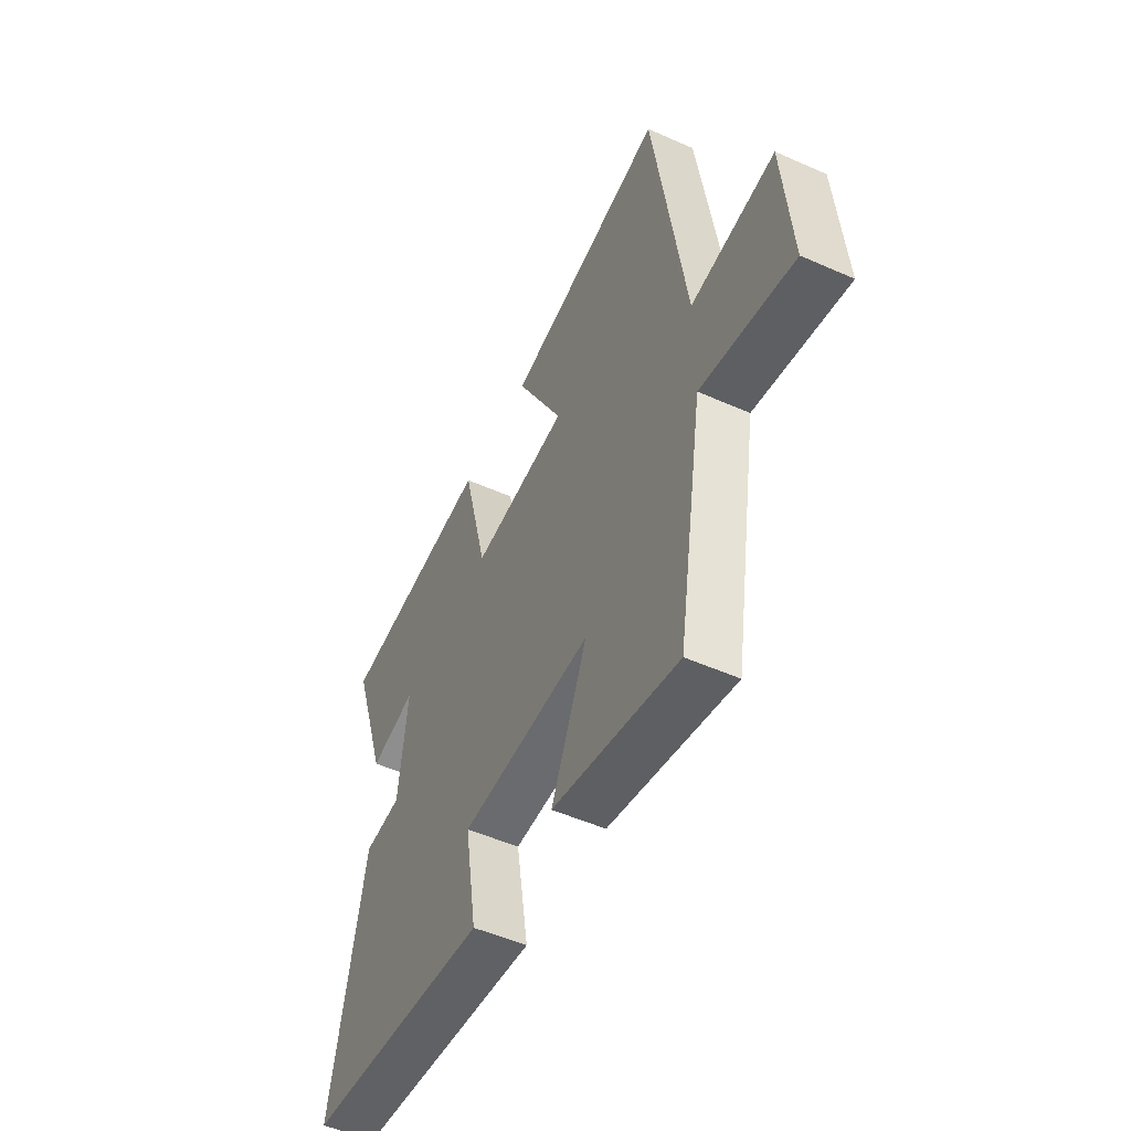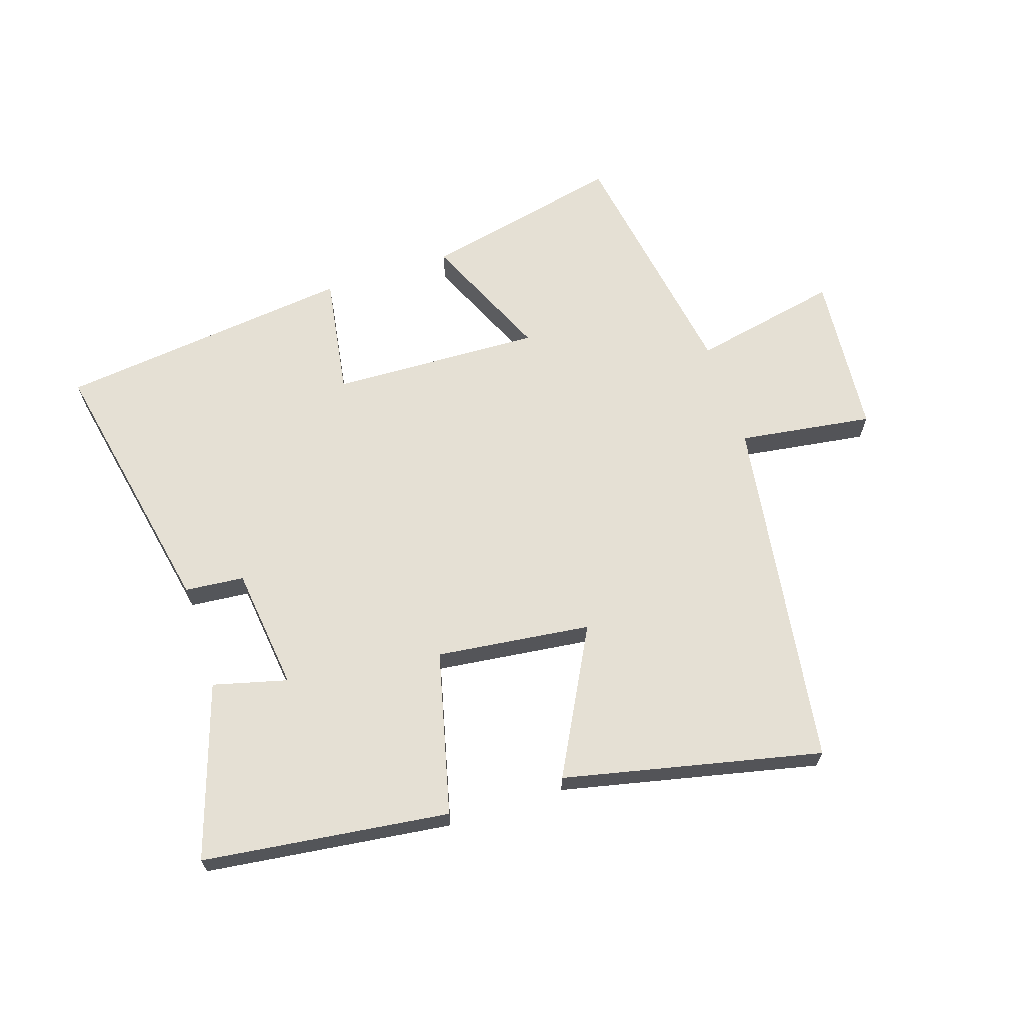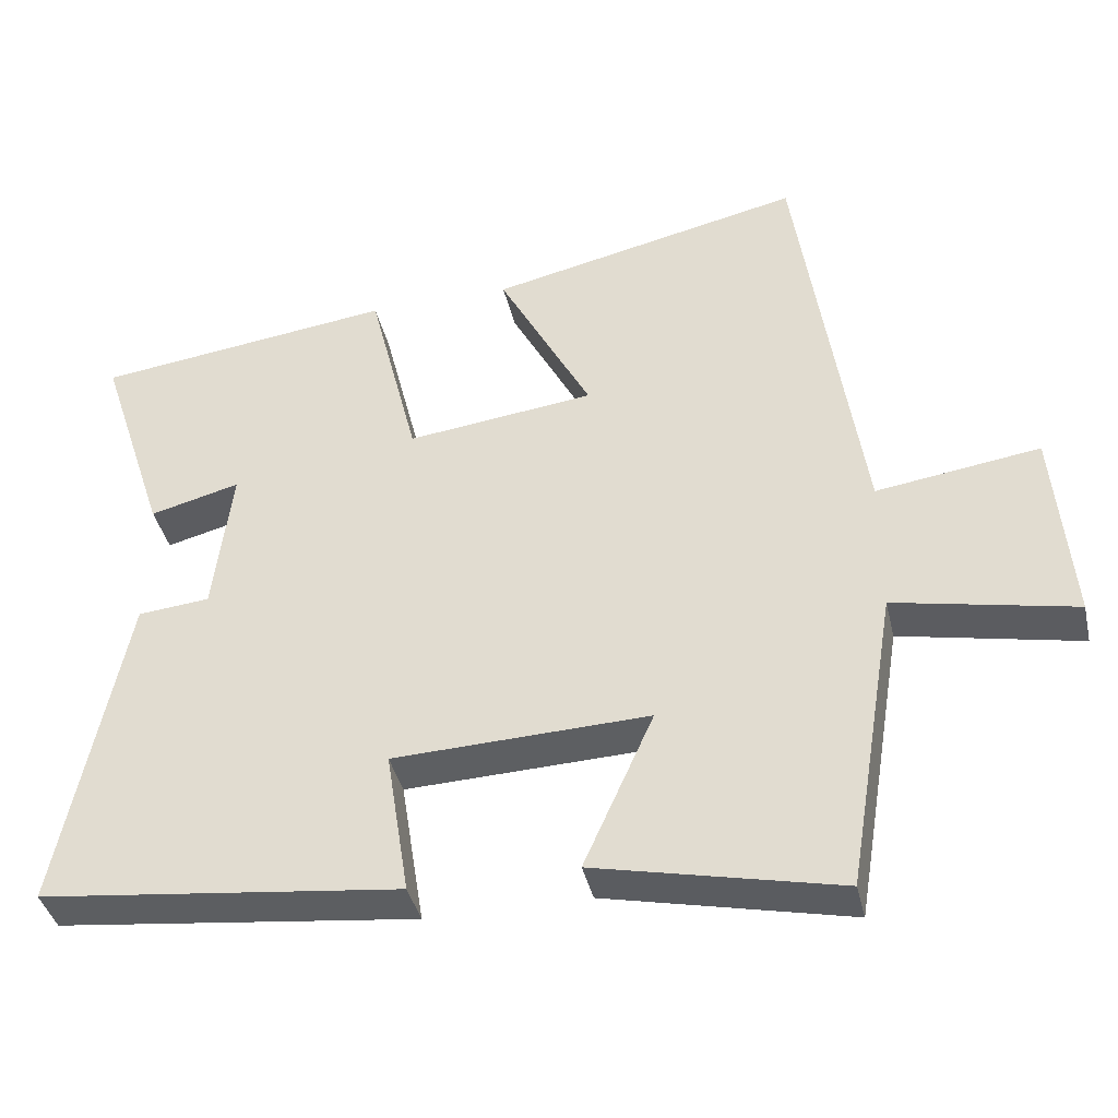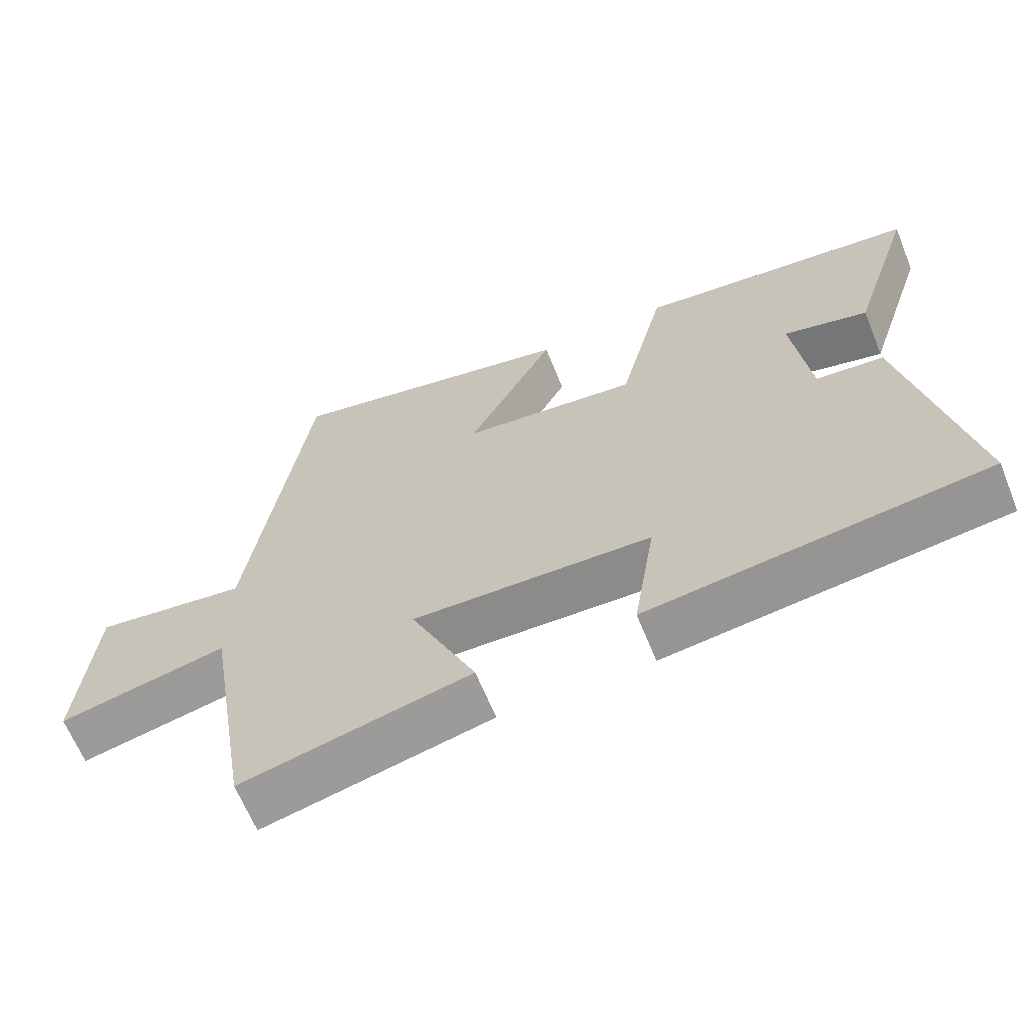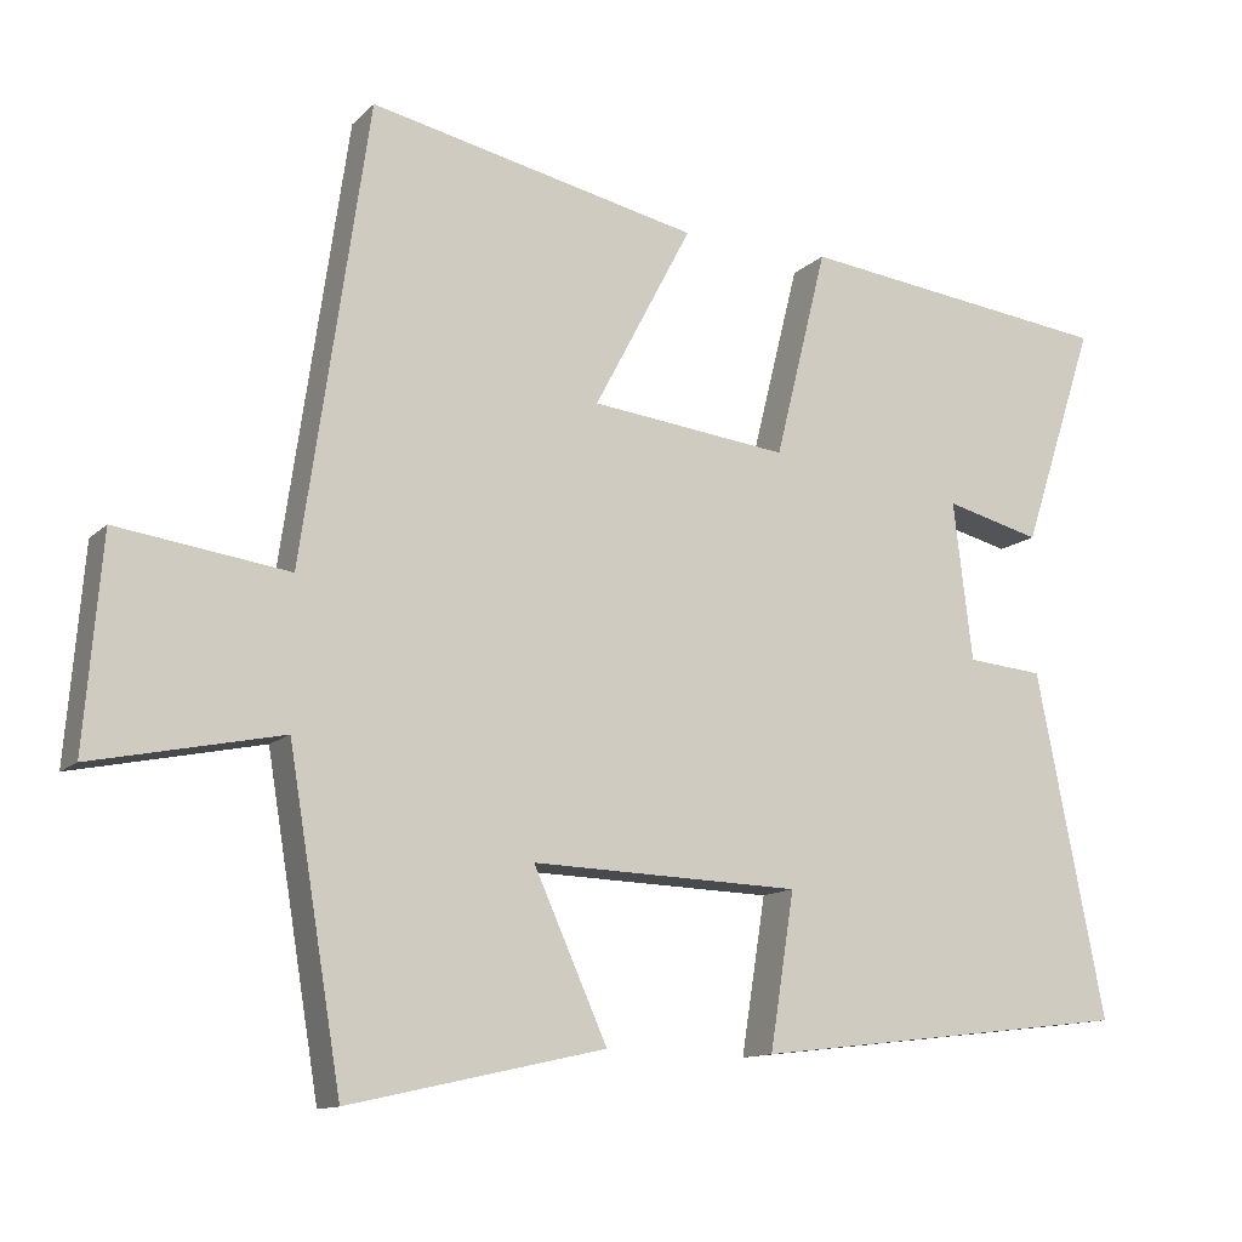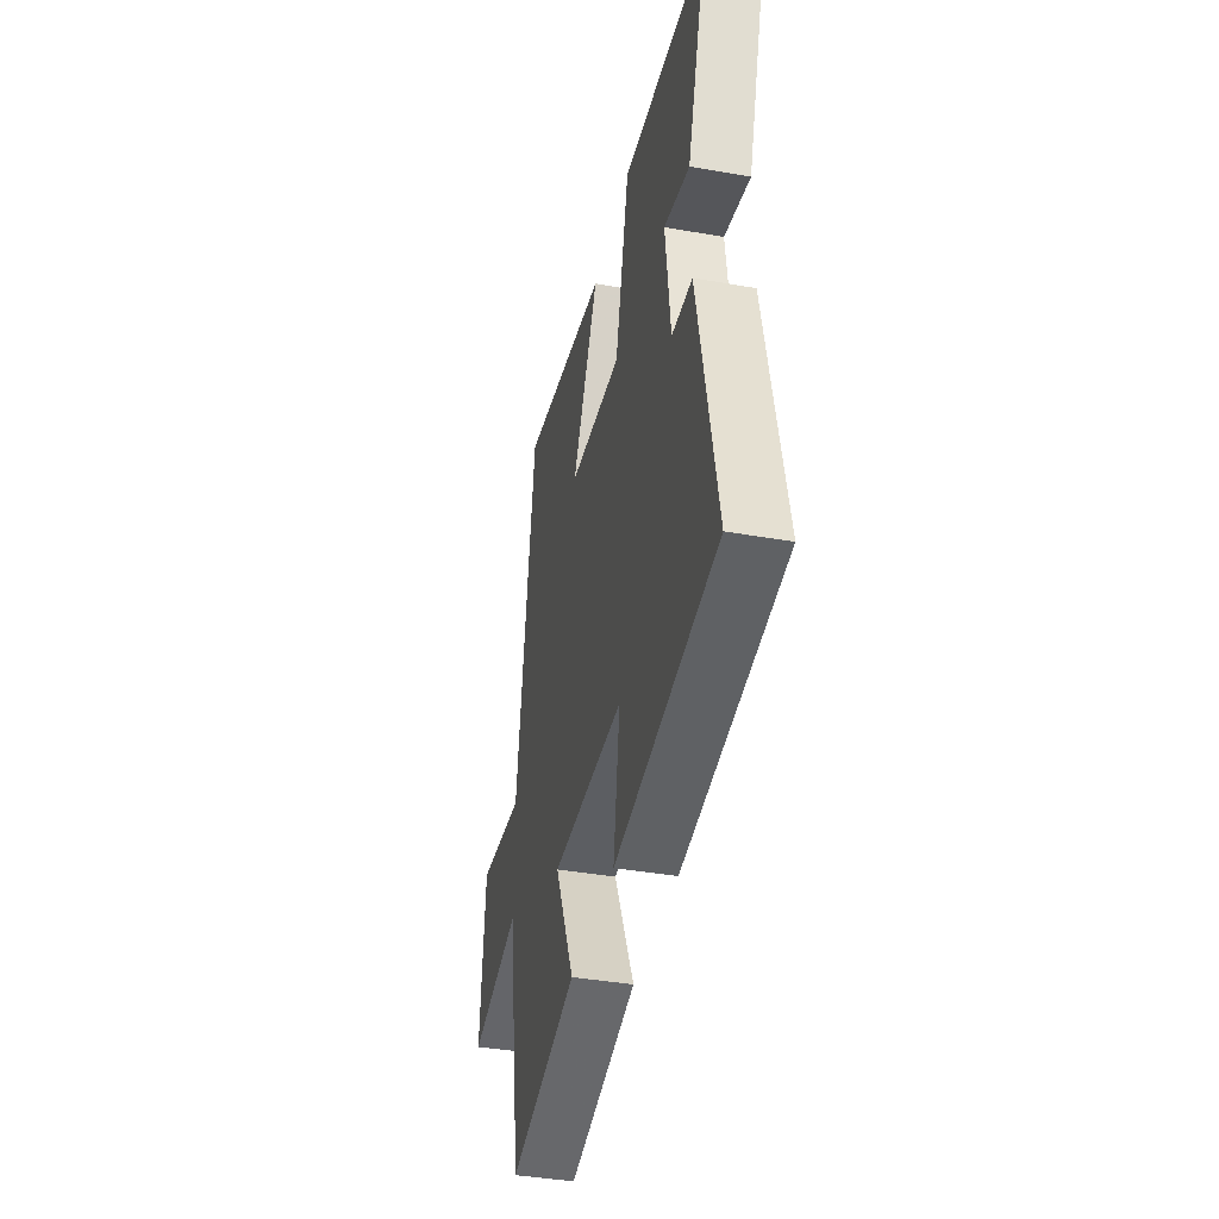
<metadata>
{"format":"obj","ext":"obj","renderer":"f3d","projection":"perspective","resolution":1024,"background":"white","views":[{"elev":-51.5,"azim":64.3,"up":"+Z"},{"elev":65.8,"azim":-18.1,"up":"+Y"},{"elev":-39.5,"azim":12.9,"up":"+Z"},{"elev":-64.7,"azim":-157.9,"up":"+Z"},{"elev":-12.3,"azim":153.4,"up":"+Z"},{"elev":-40.1,"azim":-102.3,"up":"+Z"}]}
</metadata>
<code>
v 0.416 0.07 0.592
v 0.5 0.07 0.017
v 0.717 0.07 0.048
v 0.739 0.07 -0.216
v 0.5 0.07 -0.167
v 0.433 0.07 -0.572
v 0.109 0.07 -0.5
v 0.202 0.07 -0.292
v -0.138 0.07 -0.304
v -0.107 0.07 -0.5
v -0.587 0.07 -0.444
v -0.5 0.07 -0.009
v -0.404 0.07 0
v -0.38 0.07 0.2
v -0.5 0.07 0.169
v -0.592 0.07 0.45
v -0.193 0.07 0.5
v -0.127 0.07 0.235
v 0.123 0.07 0.265
v -0.001 0.07 0.5
v 0.416 0 0.592
v 0.5 0 0.017
v 0.717 0 0.048
v 0.739 0 -0.216
v 0.5 0 -0.167
v 0.433 0 -0.572
v 0.109 0 -0.5
v 0.202 0 -0.292
v -0.138 0 -0.304
v -0.107 0 -0.5
v -0.587 0 -0.444
v -0.5 0 -0.009
v -0.404 0 0
v -0.38 0 0.2
v -0.5 0 0.169
v -0.592 0 0.45
v -0.193 0 0.5
v -0.127 0 0.235
v 0.123 0 0.265
v -0.001 0 0.5
f 19 20 1 2
f 18 19 2
f 16 17 18
f 14 15 16
f 14 16 18
f 13 14 18 2
f 9 10 11 12
f 8 9 12 13
f 5 6 7 8
f 5 8 13 2
f 2 3 4 5
f 22 21 40 39
f 22 39 38
f 38 37 36
f 36 35 34
f 38 36 34
f 22 38 34 33
f 32 31 30 29
f 33 32 29 28
f 28 27 26 25
f 22 33 28 25
f 25 24 23 22
f 1 21 22 2
f 2 22 23 3
f 3 23 24 4
f 4 24 25 5
f 5 25 26 6
f 6 26 27 7
f 7 27 28 8
f 8 28 29 9
f 9 29 30 10
f 10 30 31 11
f 11 31 32 12
f 12 32 33 13
f 13 33 34 14
f 14 34 35 15
f 15 35 36 16
f 16 36 37 17
f 17 37 38 18
f 18 38 39 19
f 19 39 40 20
f 20 40 21 1

</code>
